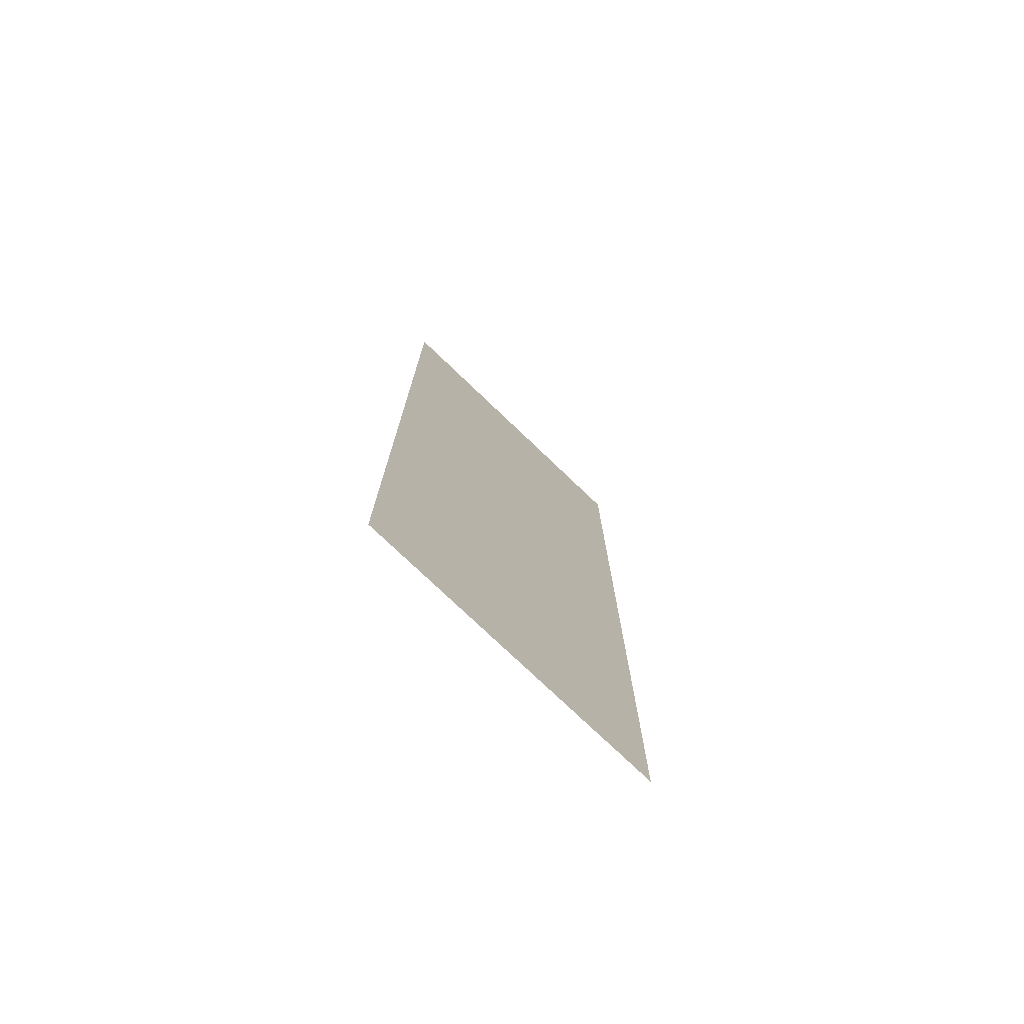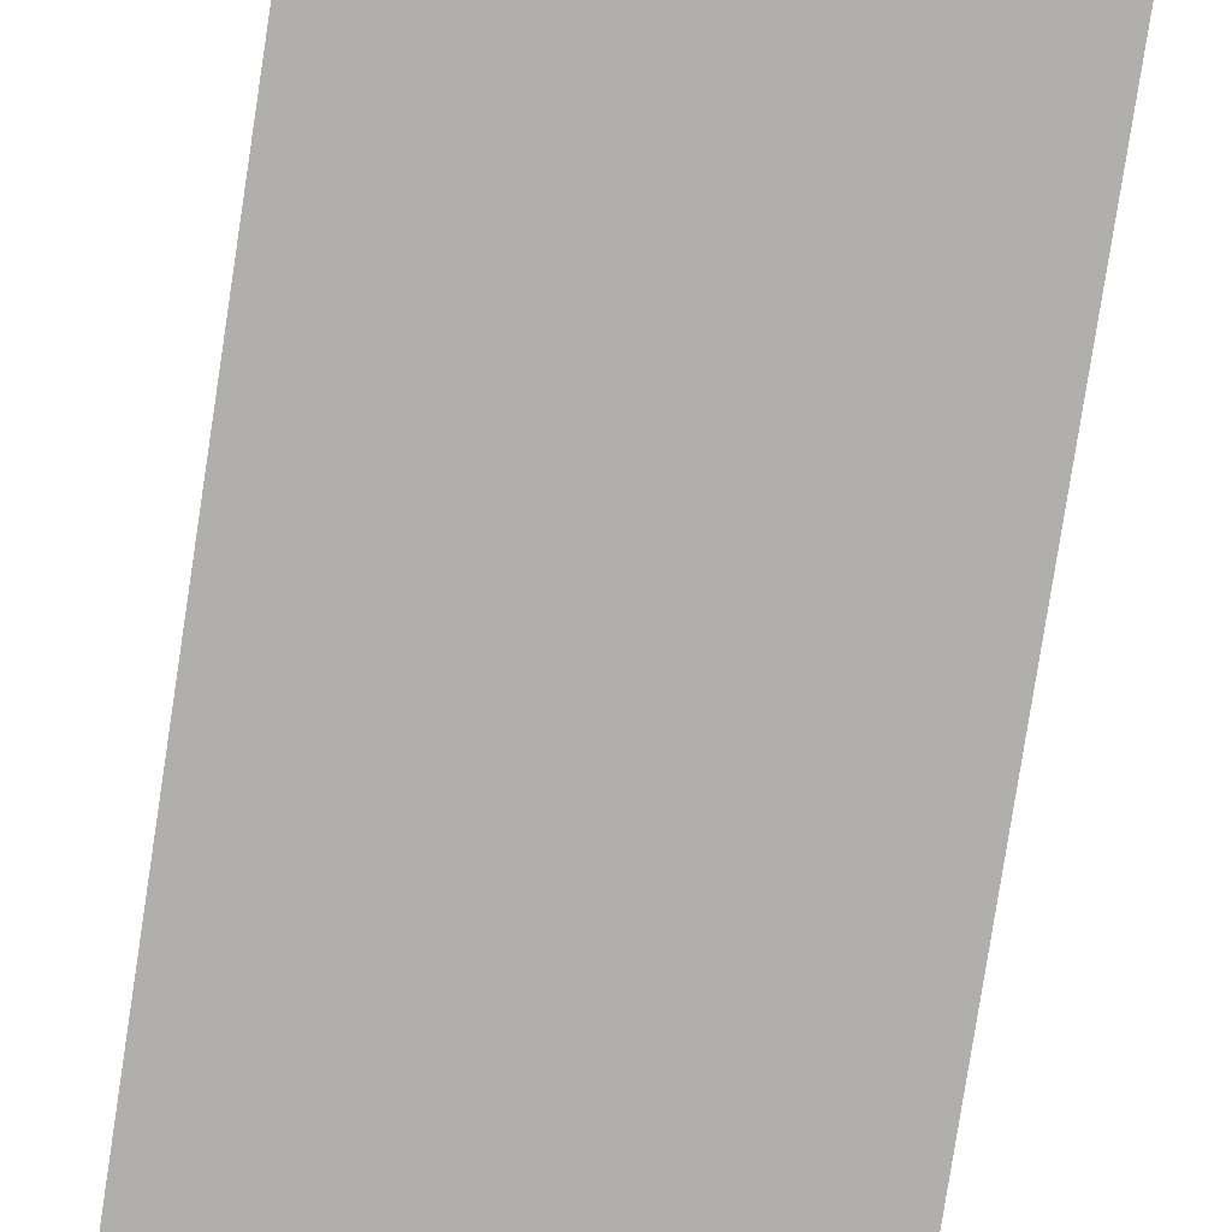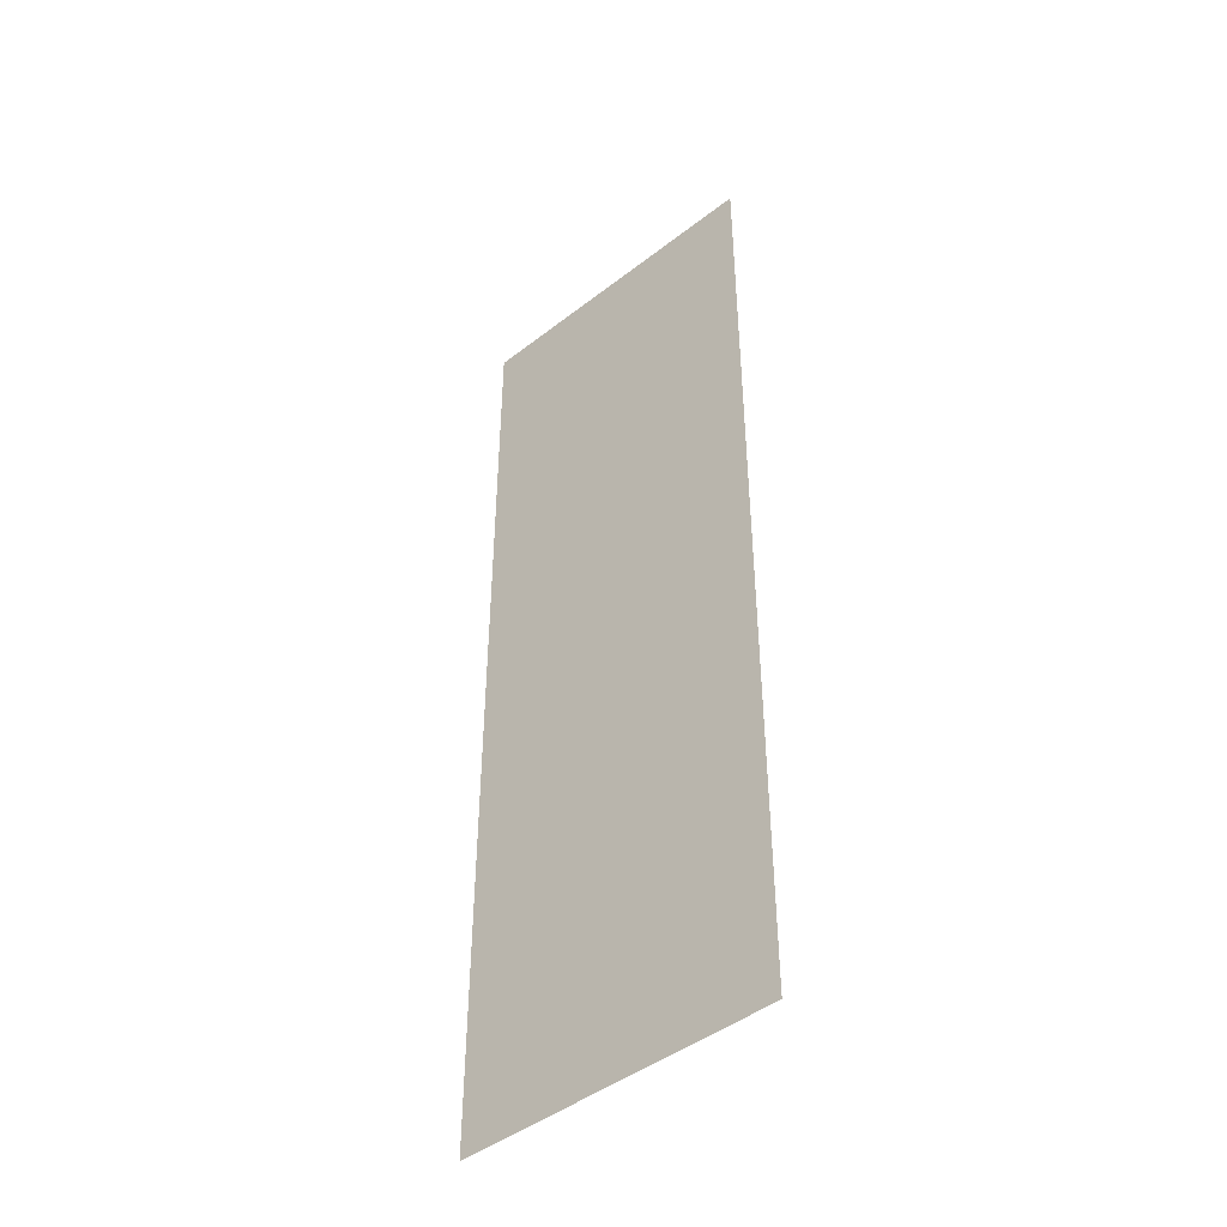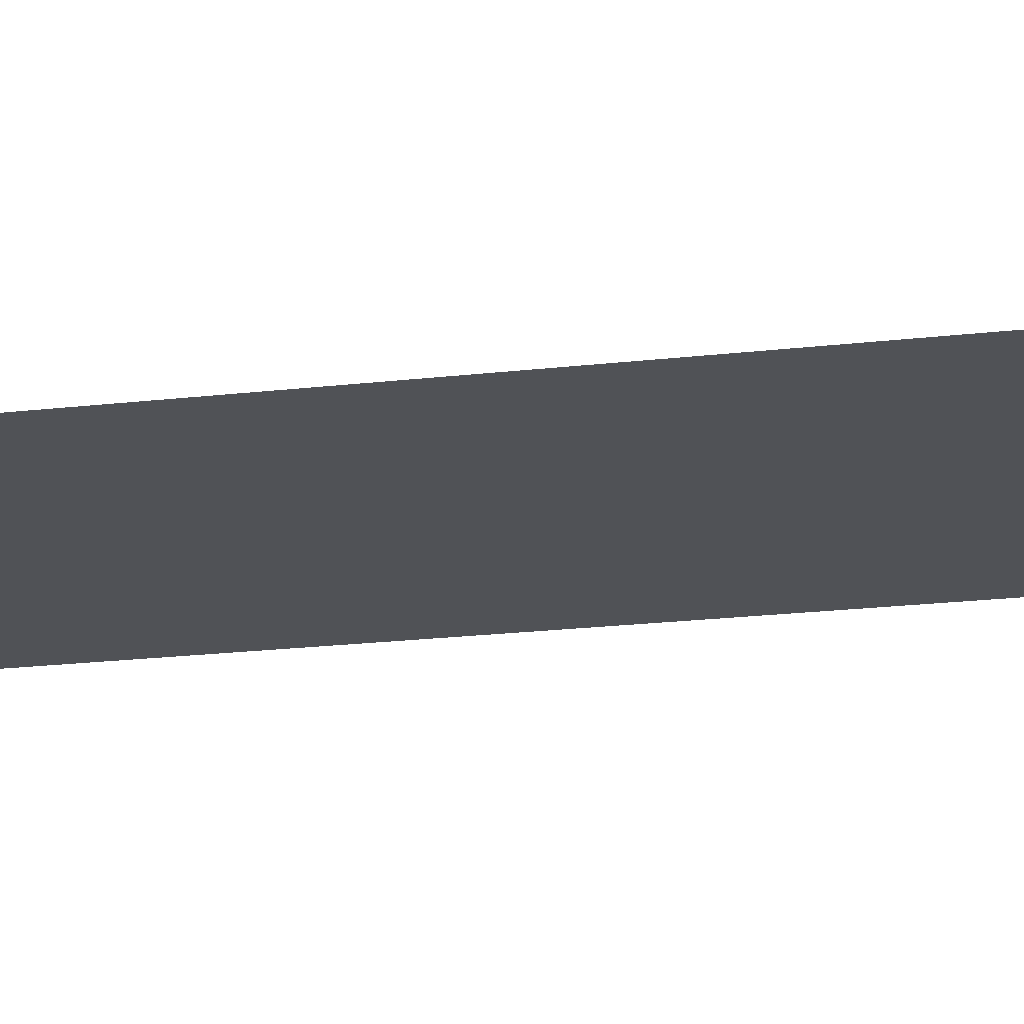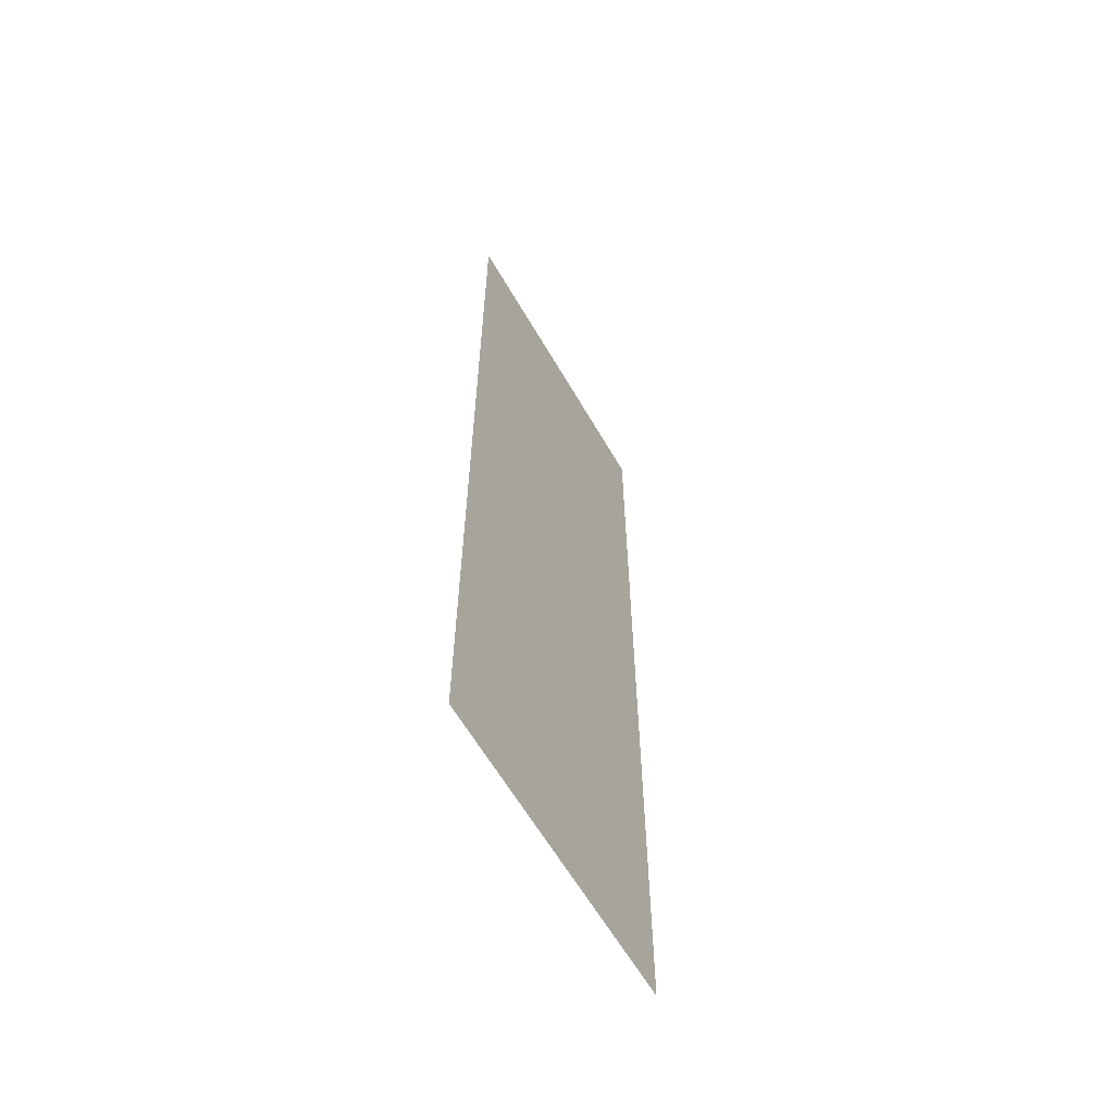
<metadata>
{"format":"obj","ext":"obj","renderer":"f3d","projection":"perspective","resolution":1024,"background":"white","views":[{"elev":-76.3,"azim":136.3,"up":"+Y"},{"elev":-78.1,"azim":171.3,"up":"+Z"},{"elev":-45.3,"azim":-138.2,"up":"+Y"},{"elev":-21.1,"azim":101.8,"up":"+Z"},{"elev":-62.2,"azim":-59.9,"up":"+Y"}]}
</metadata>
<code>
v 11 11 -0.01
v 8.633 11 -0.01
v 6.267 11 -0.01
v 3.9 11 -0.01
v 11 -11 -0.01
v 8.633 -11 -0.01
v 6.267 -11 -0.01
v 3.9 -11 -0.01
g g1
f 1 2 6 5
f 2 3 7 6
f 3 4 8 7
g g2
g g3
g g4

</code>
